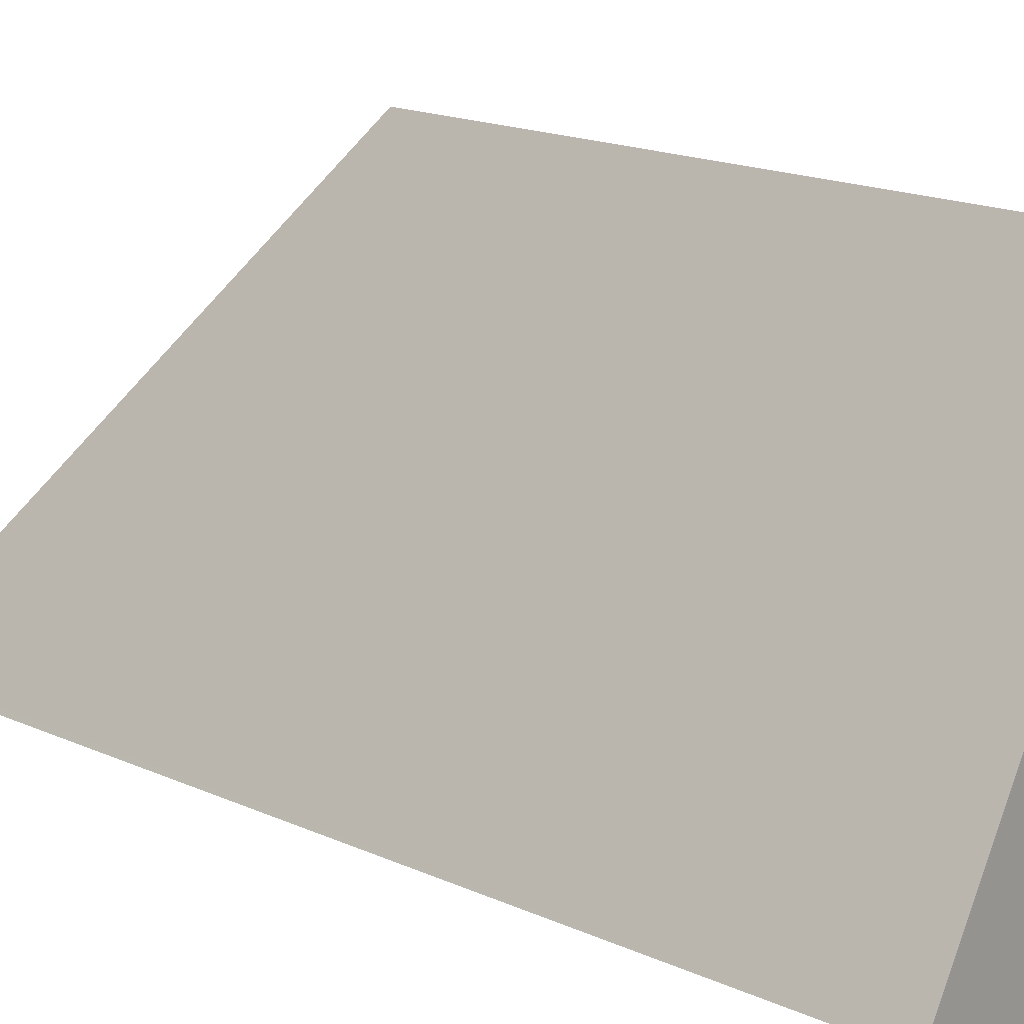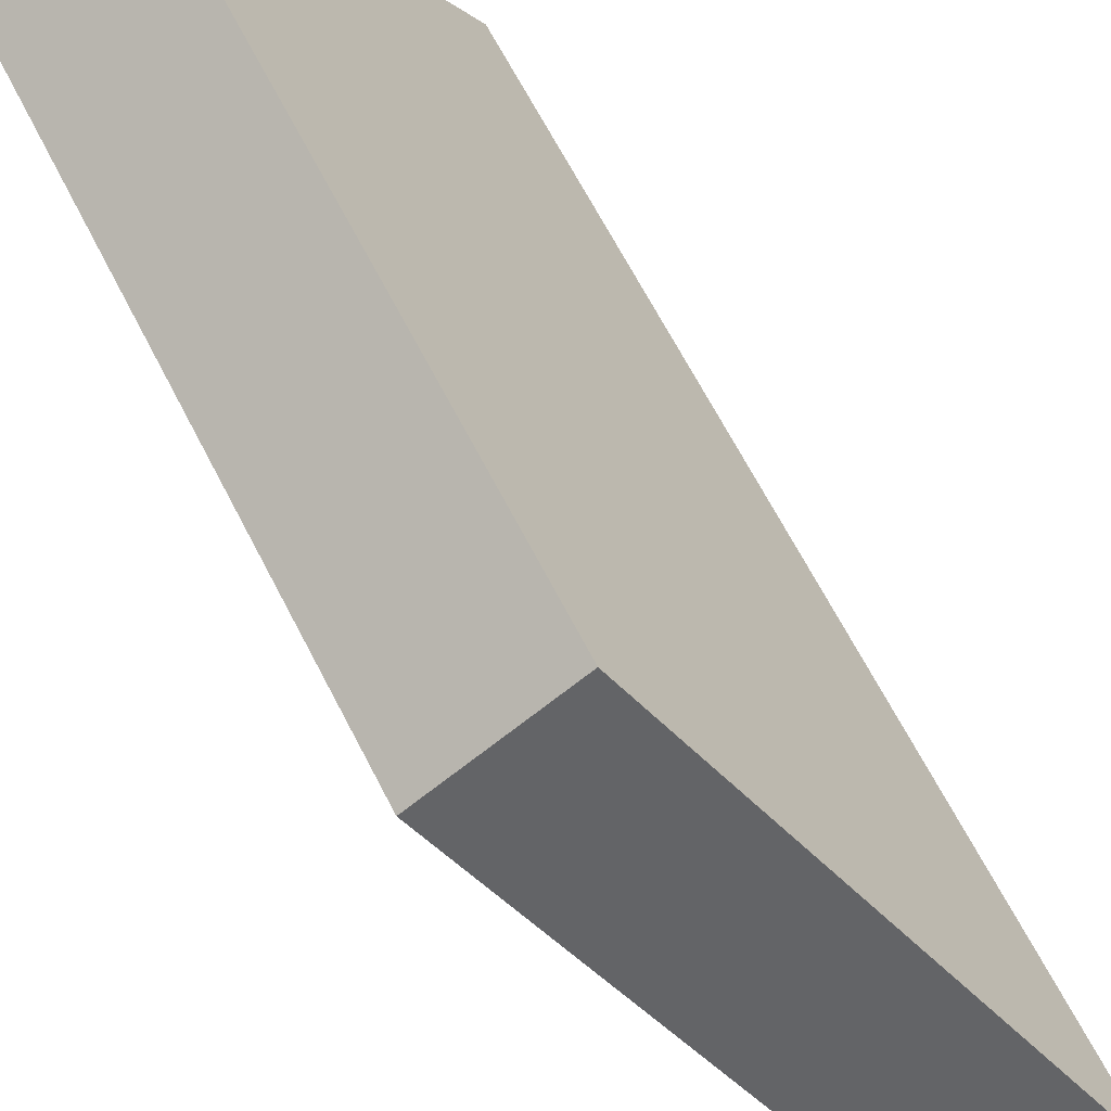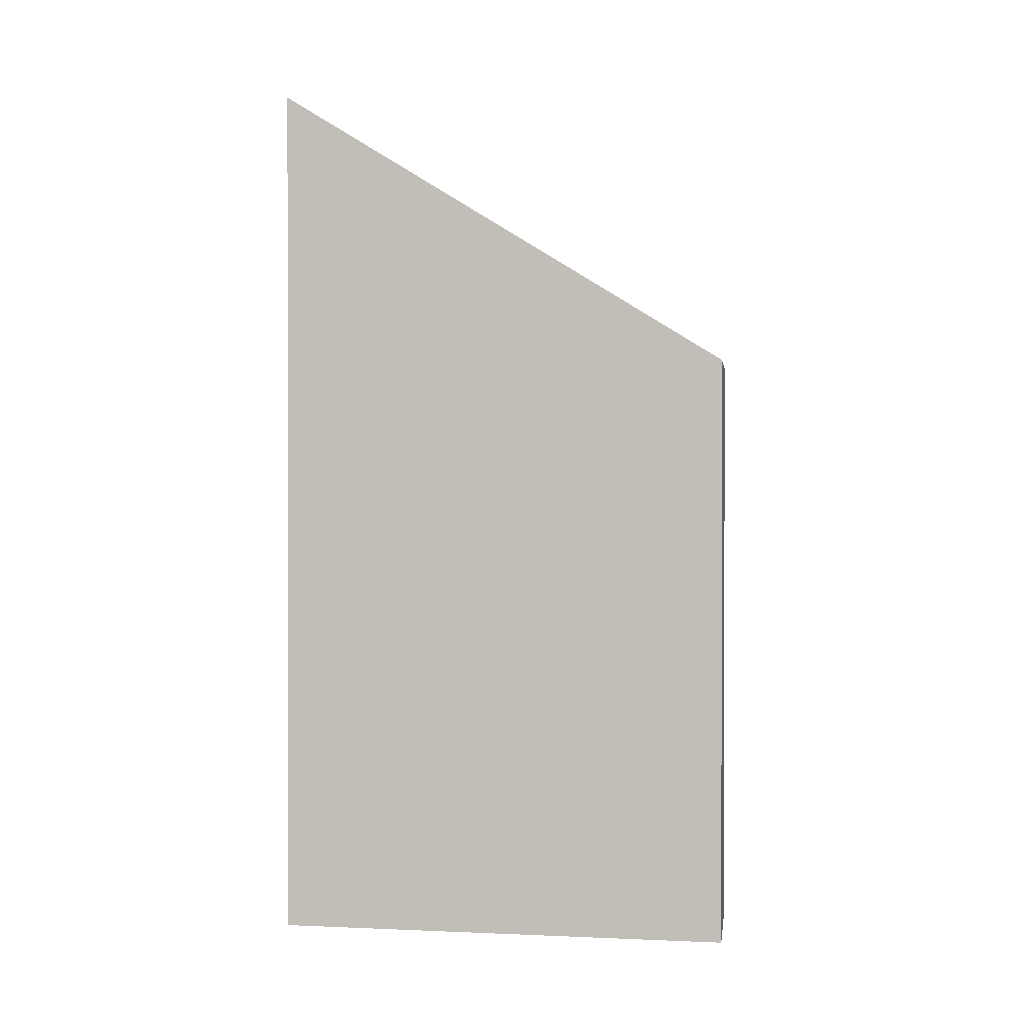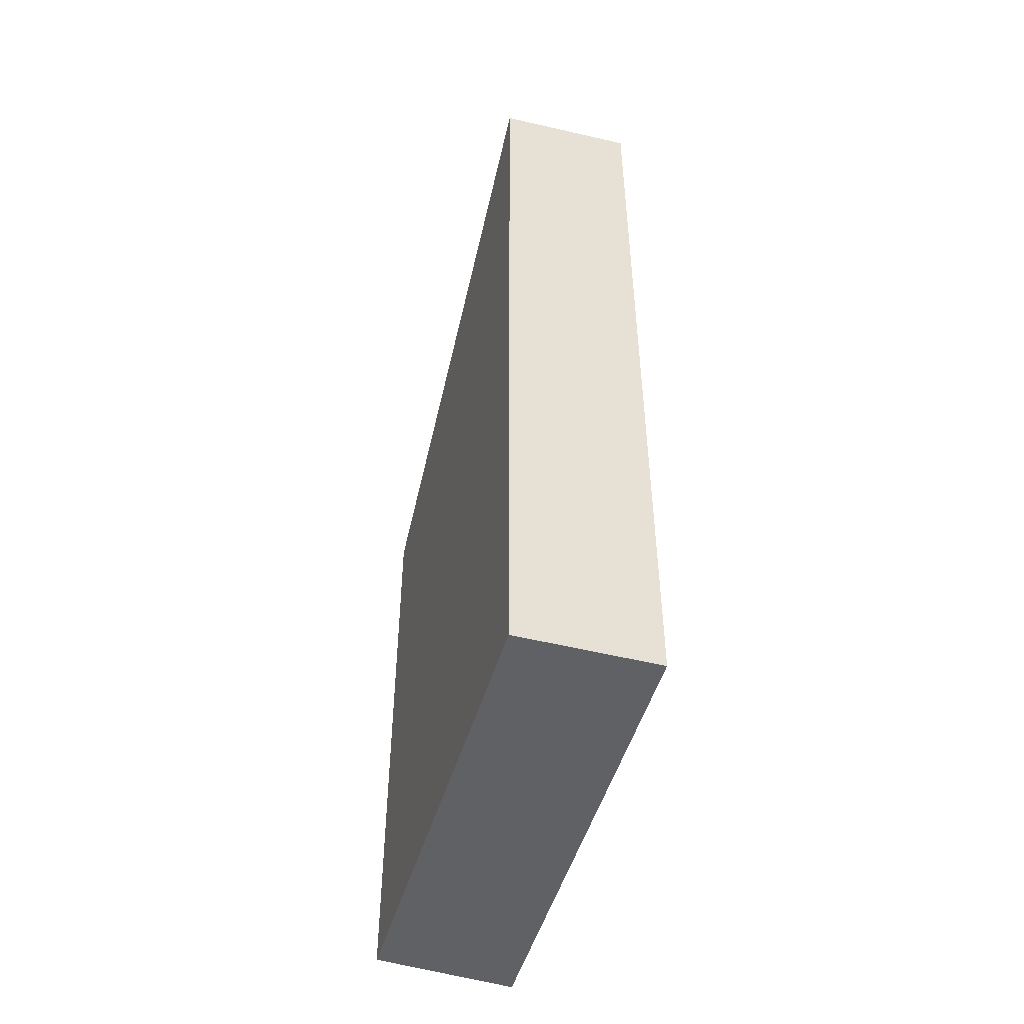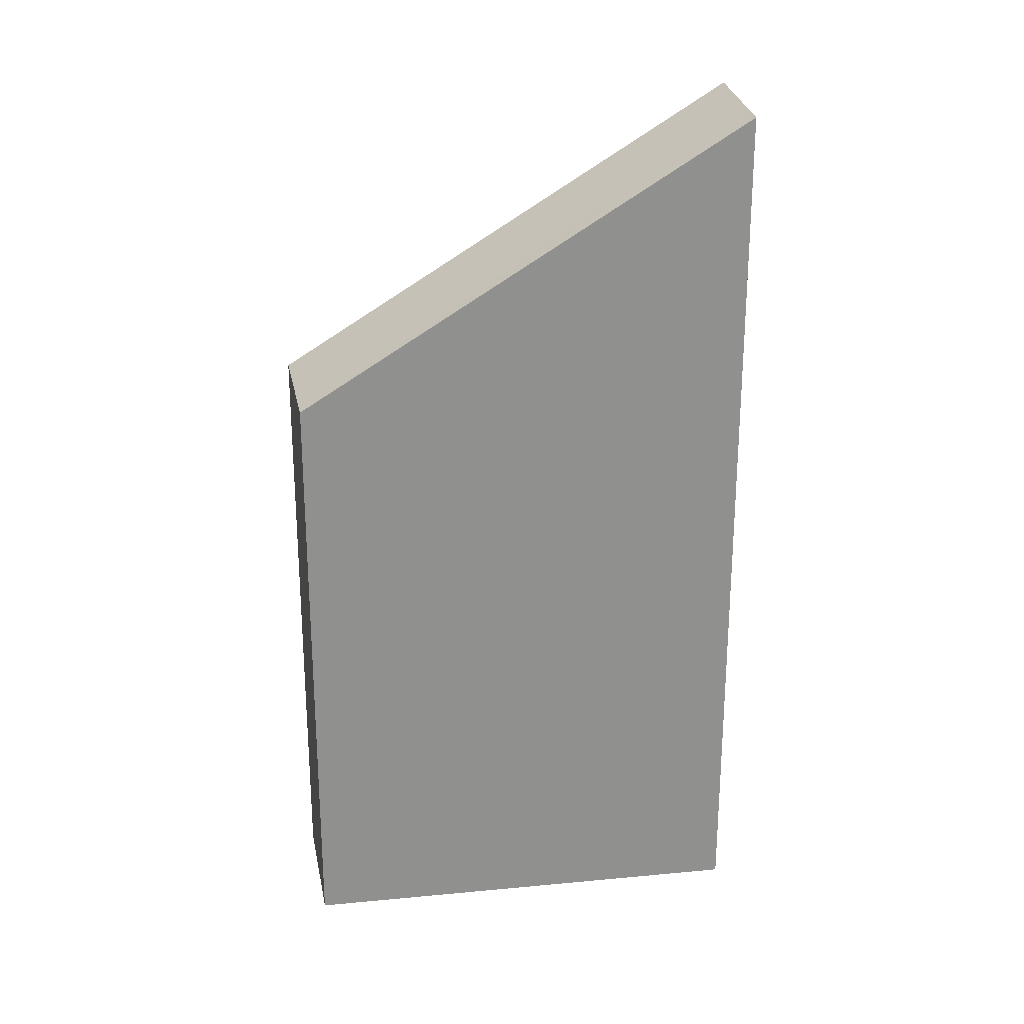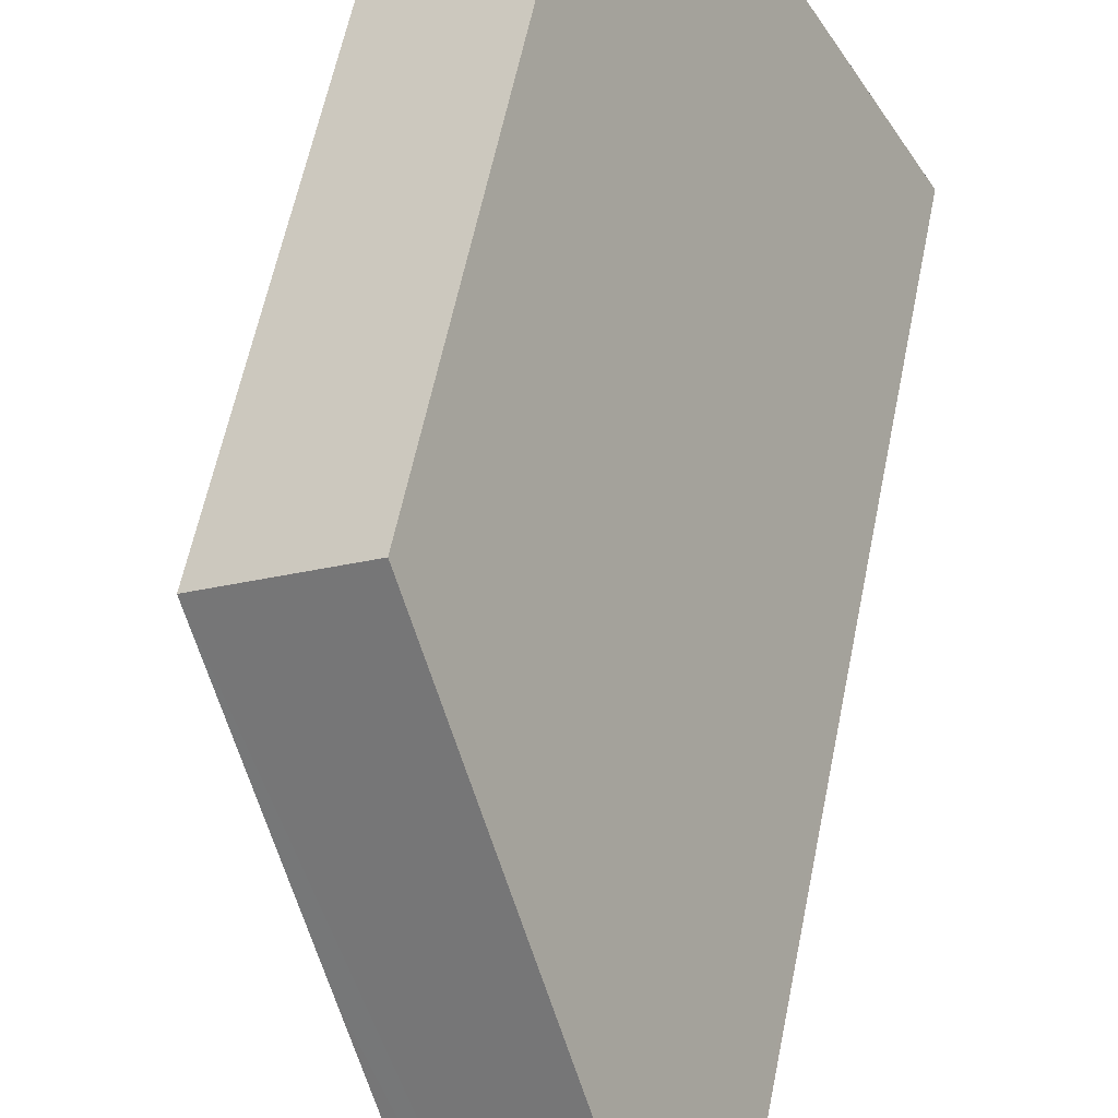
<metadata>
{"format":"obj","ext":"obj","renderer":"f3d","projection":"perspective","resolution":1024,"background":"white","views":[{"elev":17.6,"azim":-48.4,"up":"+Z"},{"elev":66.0,"azim":152.8,"up":"+Z"},{"elev":0.6,"azim":-50.2,"up":"+Y"},{"elev":-50.0,"azim":-166.4,"up":"+Y"},{"elev":24.8,"azim":111.3,"up":"+Y"},{"elev":58.3,"azim":-168.7,"up":"+Z"}]}
</metadata>
<code>
v  1.658 17.06 -0.914
v  2.429 16.9 -1.097
v  2.323 17.03 -1.28
v  4.68 14.13 2.794
v  6.723 11.61 6.324
v  4.458 11.61 7.752
v  0.056 17.06 0.097
v  0 17.13 1.049e-15
v  2.323 7.838e-17 -1.28
v  0 0 0
v  1.658 5.597e-17 -0.914
v  4.458 -4.747e-16 7.752
v  0.056 -5.94e-18 0.097
v  6.723 -3.872e-16 6.324
v  2.429 6.717e-17 -1.097
v  4.68 -1.711e-16 2.794
g defaultobject
f 1 2 3
f 2 1 4
f 4 1 5
f 5 1 6
f 6 1 7
f 7 1 8
f 9 1 3
f 1 9 8
f 8 9 10
f 10 9 11
f 10 7 8
f 7 10 6
f 6 10 12
f 12 10 13
f 12 5 6
f 5 12 14
f 2 9 3
f 9 2 4
f 9 4 5
f 9 5 15
f 15 5 14
f 15 14 16
f 13 14 12
f 14 13 10
f 14 10 11
f 14 11 16
f 16 11 9
f 16 9 15

</code>
